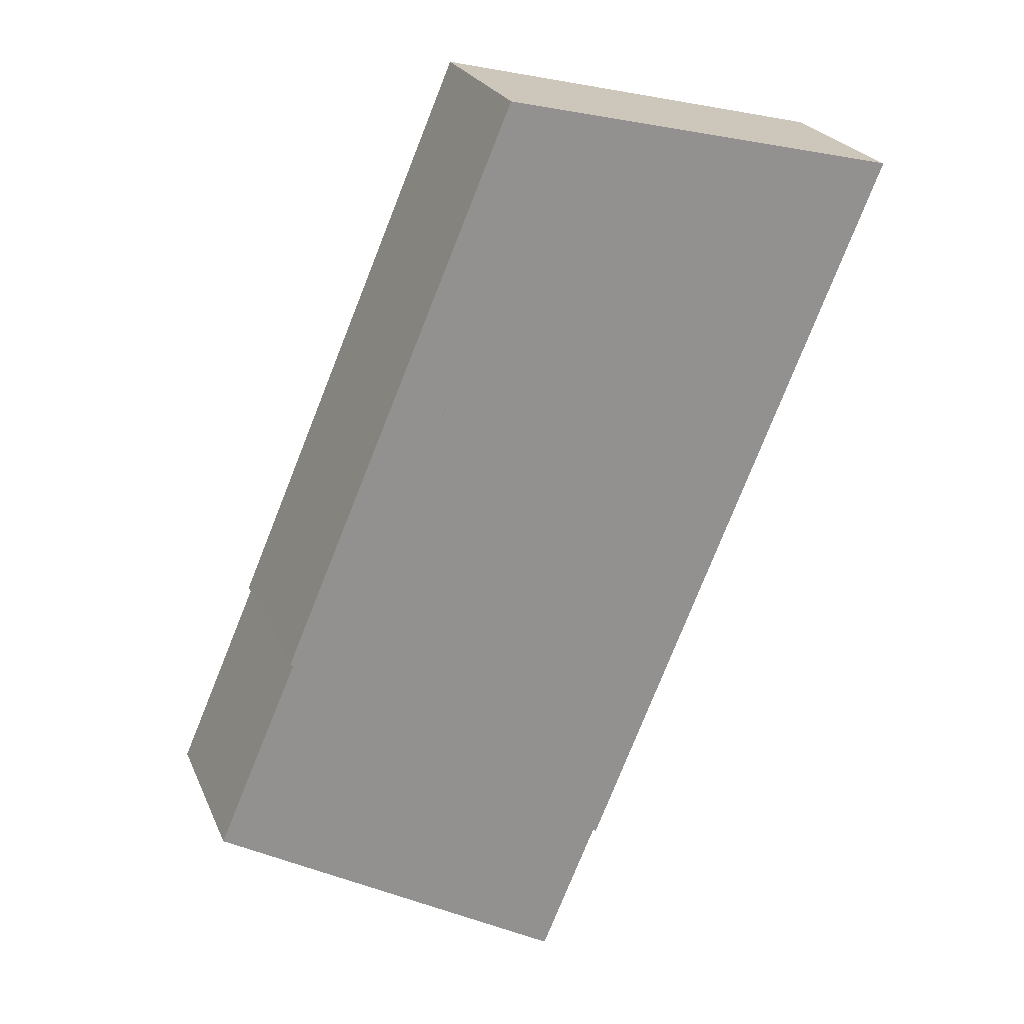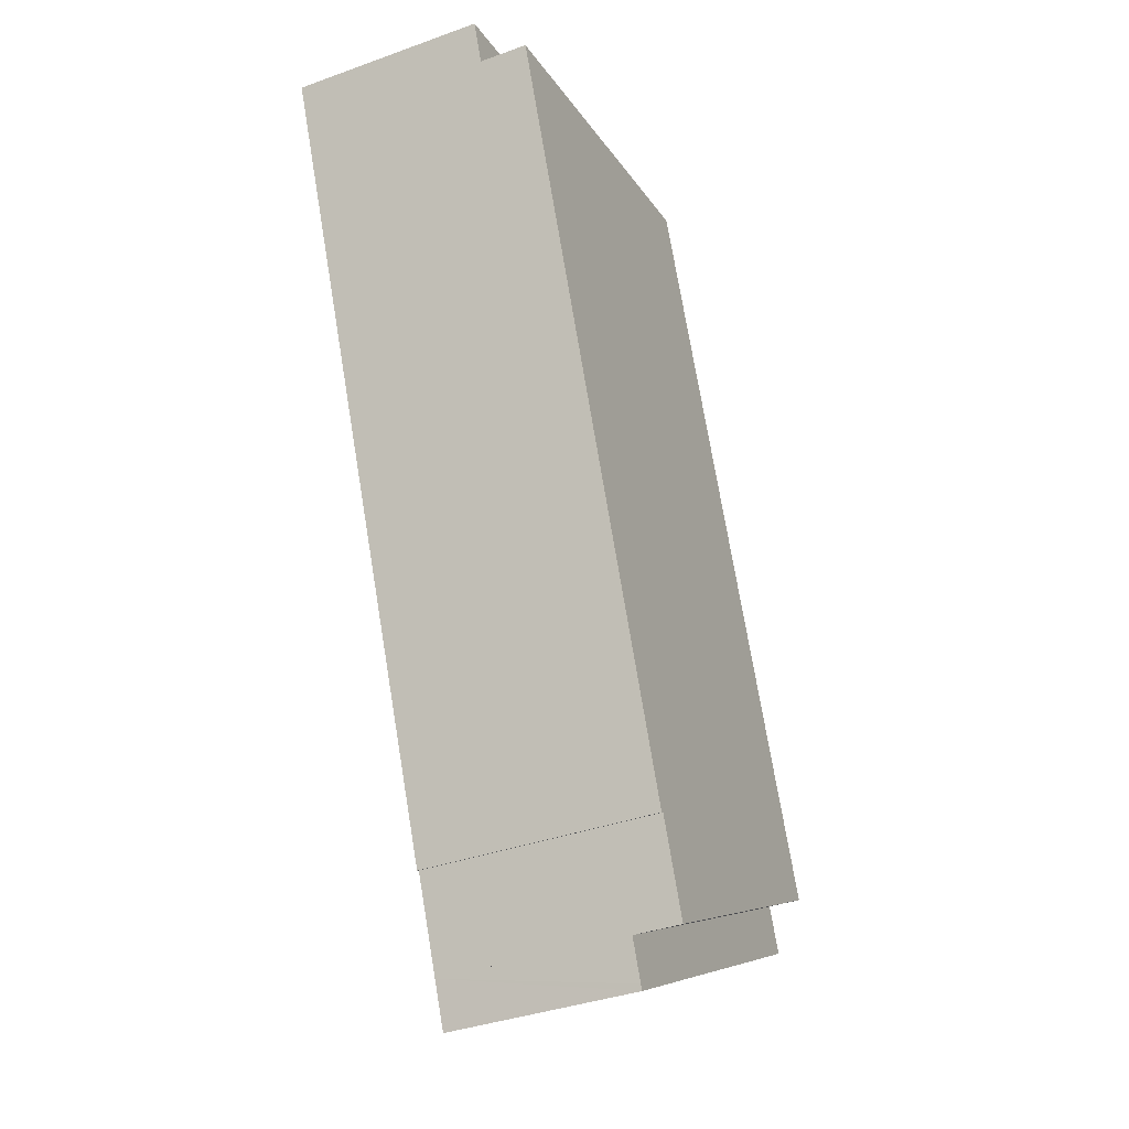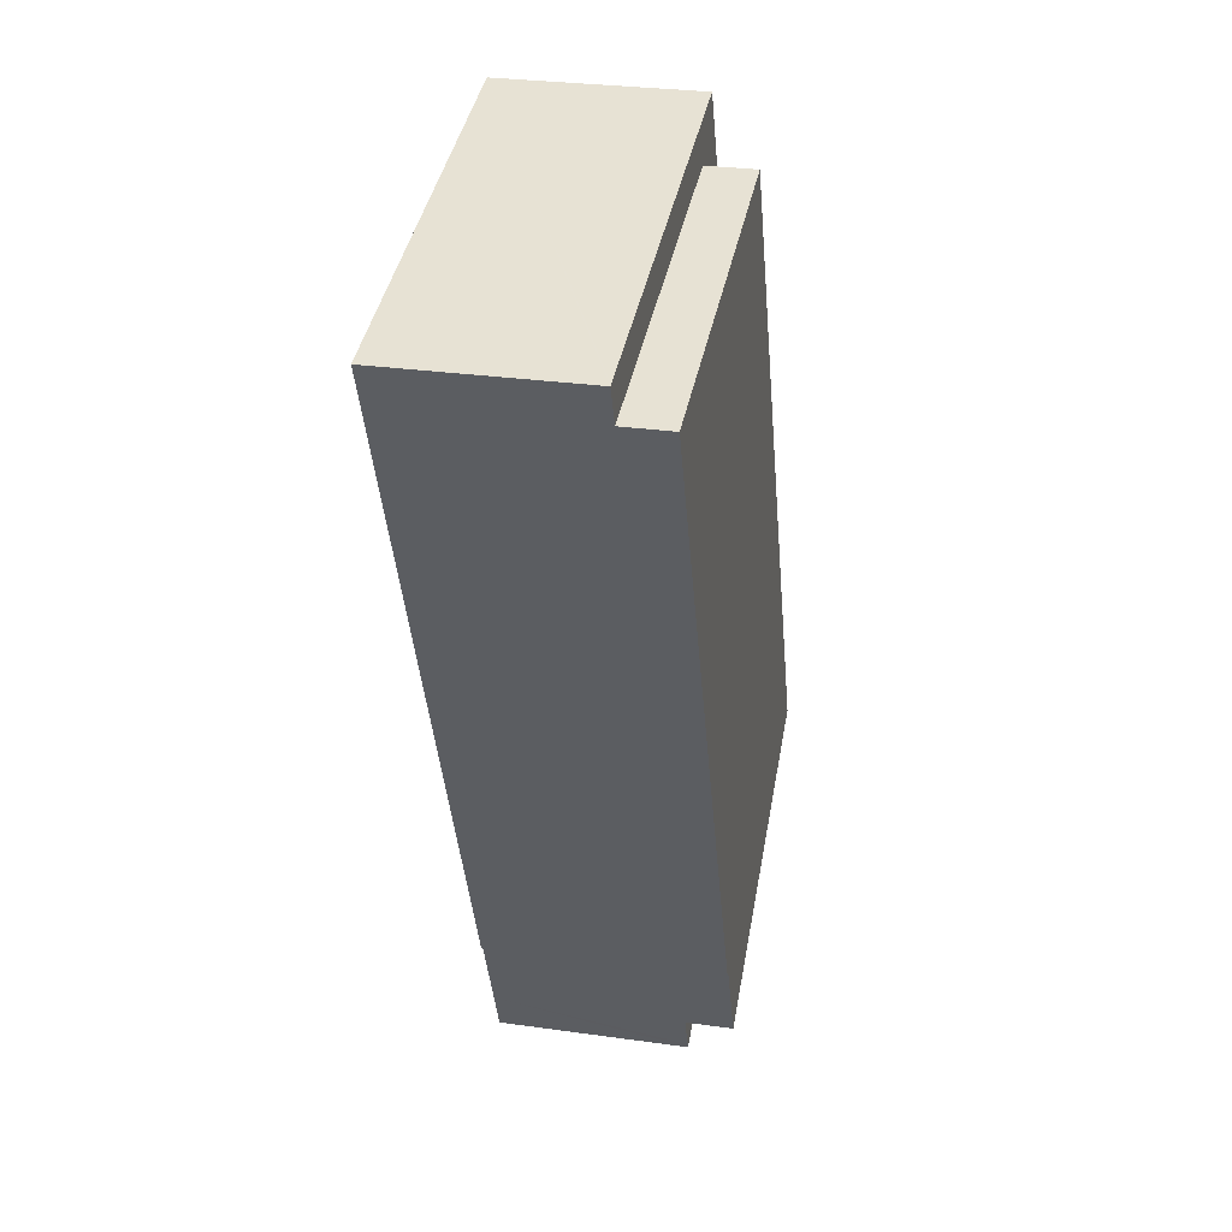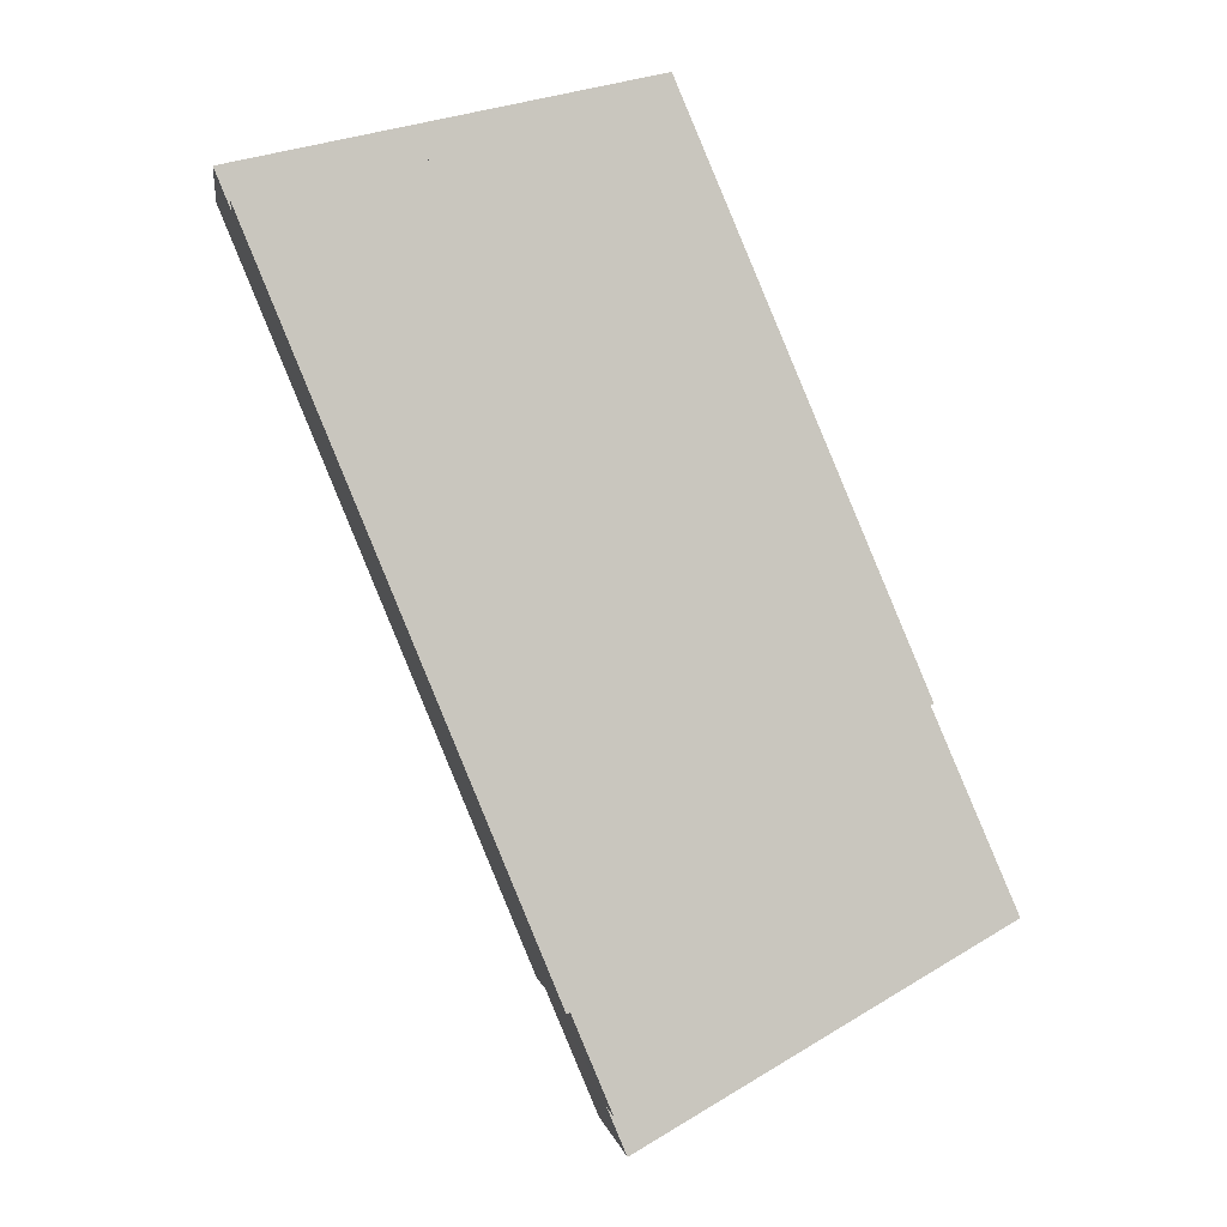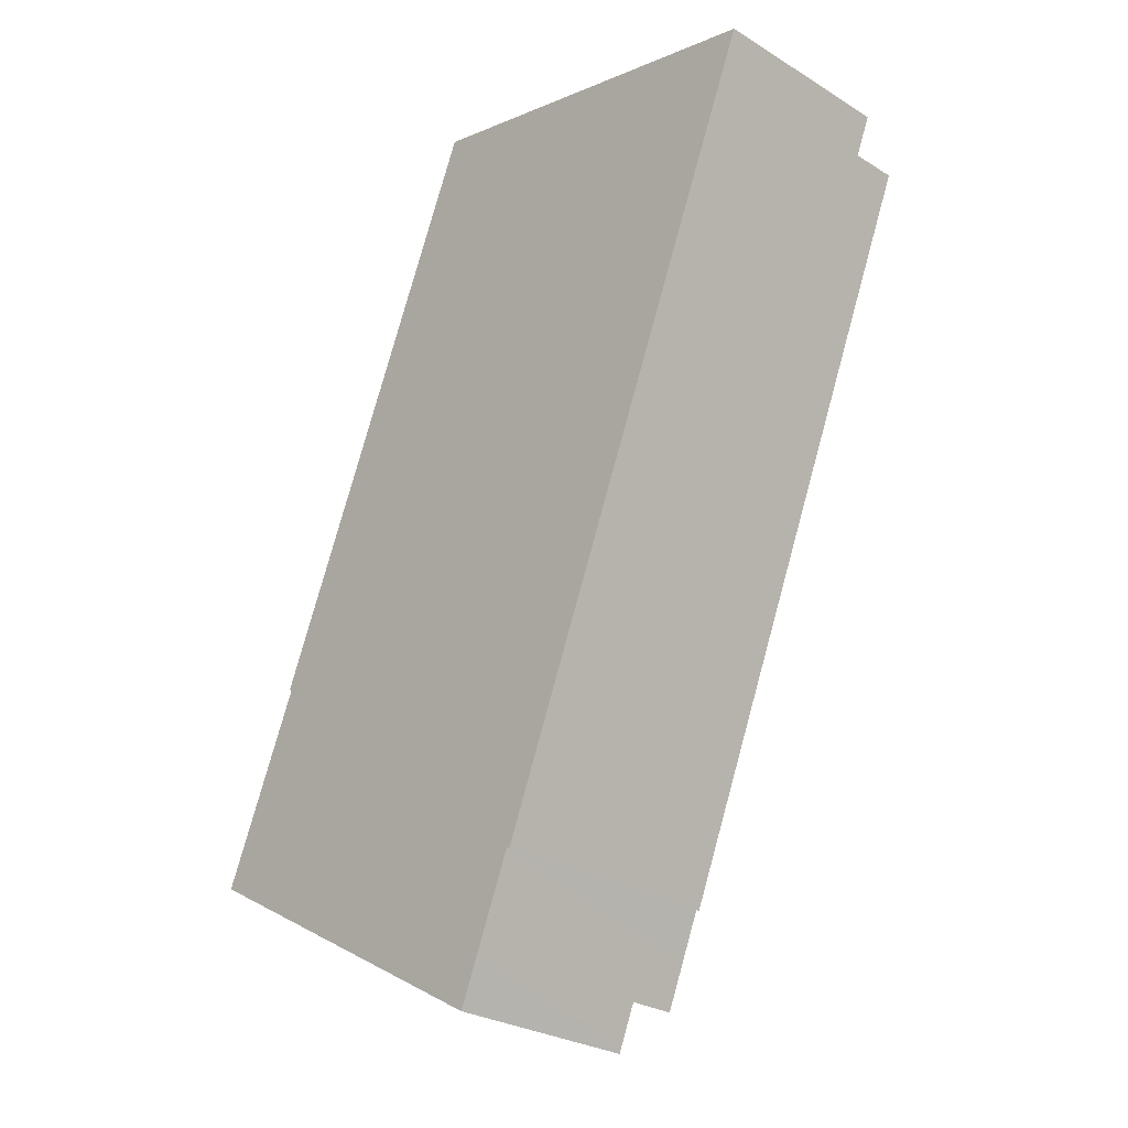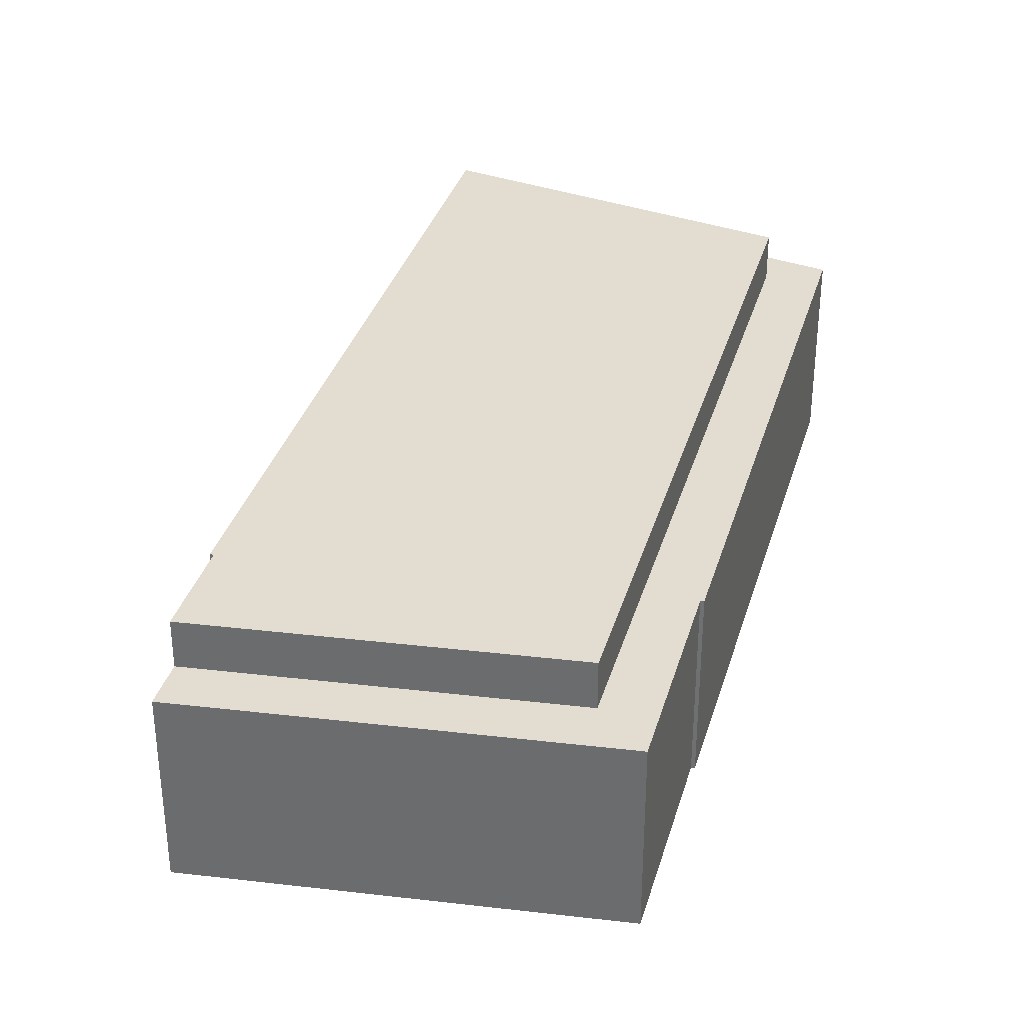
<metadata>
{"format":"obj","ext":"obj","renderer":"f3d","projection":"perspective","resolution":1024,"background":"white","views":[{"elev":23.4,"azim":-19.0,"up":"+Z"},{"elev":-36.9,"azim":115.1,"up":"+Z"},{"elev":28.6,"azim":102.0,"up":"+Z"},{"elev":-0.5,"azim":172.2,"up":"+Z"},{"elev":-27.6,"azim":46.7,"up":"+Z"},{"elev":35.1,"azim":-141.3,"up":"+Y"}]}
</metadata>
<code>
v  3.631 13.49 1.033
v  22.22 13.49 -6.426
v  21.14 13.49 -9.023
v  23.27 13.49 -3.927
v  27.44 13.49 5.643
v  23.45 13.49 -4.028
v  20.03 13.49 39.53
v  39.57 13.49 34.99
v  39.57 -2.143e-15 34.99
v  27.44 -3.455e-16 5.643
v  23.45 2.466e-16 -4.028
v  23.27 2.405e-16 -3.927
v  21.14 5.525e-16 -9.023
v  3.631 -6.325e-17 1.033
v  22.22 3.935e-16 -6.426
v  20.03 -2.42e-15 39.53
v  19.95 10.81 -11.46
v  20.22 10.81 -11.21
v  20.08 10.81 -11.54
v  21.14 10.81 -9.023
v  0 10.81 6.622e-16
v  3.631 10.81 1.033
v  20.03 10.81 39.53
v  0.025 10.81 0.058
v  1.079 10.81 2.5
v  4.642 10.81 10.76
v  4.483 10.81 10.88
v  8.903 10.81 21.29
v  40.45 10.81 37.13
v  39.57 10.81 34.99
v  40.33 10.81 37.16
v  17.89 10.81 42.37
v  13.67 10.81 32.53
v  16.95 10.81 40.24
v  17.85 10.81 42.37
v  17.85 -2.595e-15 42.37
v  40.45 -2.273e-15 37.13
v  17.89 -2.594e-15 42.37
v  40.33 -2.275e-15 37.16
v  0 0 0
v  1.079 -1.531e-16 2.5
v  4.642 -6.586e-16 10.76
v  0.025 -3.551e-18 0.058
v  4.483 -6.663e-16 10.88
v  8.903 -1.304e-15 21.29
v  13.67 -1.992e-15 32.53
v  16.95 -2.464e-15 40.24
v  20.08 7.064e-16 -11.54
v  19.95 7.019e-16 -11.46
v  20.22 6.864e-16 -11.21
g defaultobject
f 1 2 3
f 2 1 4
f 4 5 6
f 5 4 1
f 5 1 7
f 5 7 8
f 9 5 8
f 5 9 10
f 5 10 6
f 6 10 11
f 11 4 6
f 4 11 12
f 13 1 3
f 1 13 14
f 12 2 4
f 2 12 3
f 3 12 13
f 13 12 15
f 14 7 1
f 7 14 16
f 16 8 7
f 8 16 9
f 16 10 9
f 10 16 11
f 11 16 12
f 12 16 14
f 12 14 15
f 15 14 13
f 17 18 19
f 18 17 20
f 20 17 21
f 20 21 22
f 22 21 23
f 23 21 24
f 23 24 25
f 23 25 26
f 23 26 27
f 23 27 28
f 23 29 30
f 29 23 31
f 31 23 32
f 32 23 28
f 32 28 33
f 32 33 34
f 32 34 35
f 36 32 35
f 32 36 31
f 31 36 29
f 29 36 37
f 37 36 38
f 37 38 39
f 40 24 21
f 24 40 25
f 25 40 26
f 26 40 41
f 26 41 42
f 41 40 43
f 44 28 27
f 28 44 45
f 28 45 33
f 33 45 46
f 33 46 34
f 34 46 47
f 34 47 35
f 35 47 36
f 37 30 29
f 30 37 9
f 9 23 30
f 23 9 16
f 48 17 19
f 17 48 21
f 21 48 40
f 40 48 49
f 42 27 26
f 27 42 44
f 16 22 23
f 22 16 14
f 13 18 20
f 18 13 19
f 19 13 48
f 48 13 50
f 14 20 22
f 20 14 13
f 50 49 48
f 49 50 40
f 40 50 13
f 40 13 14
f 40 14 43
f 43 14 41
f 41 14 16
f 41 16 42
f 42 16 44
f 44 16 45
f 45 16 46
f 46 16 47
f 47 16 36
f 36 16 9
f 36 9 38
f 38 9 39
f 39 9 37

</code>
